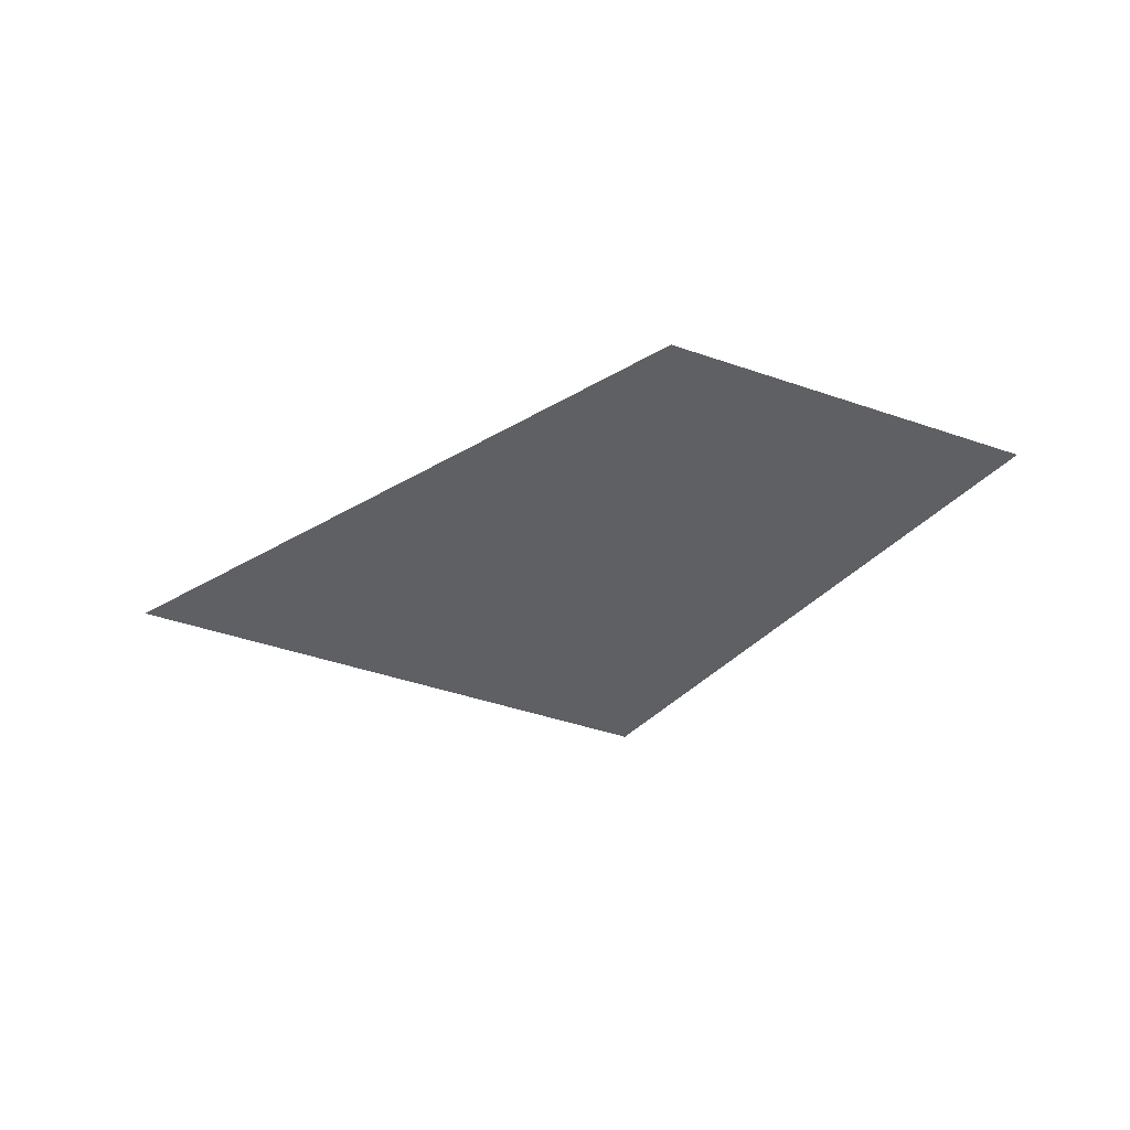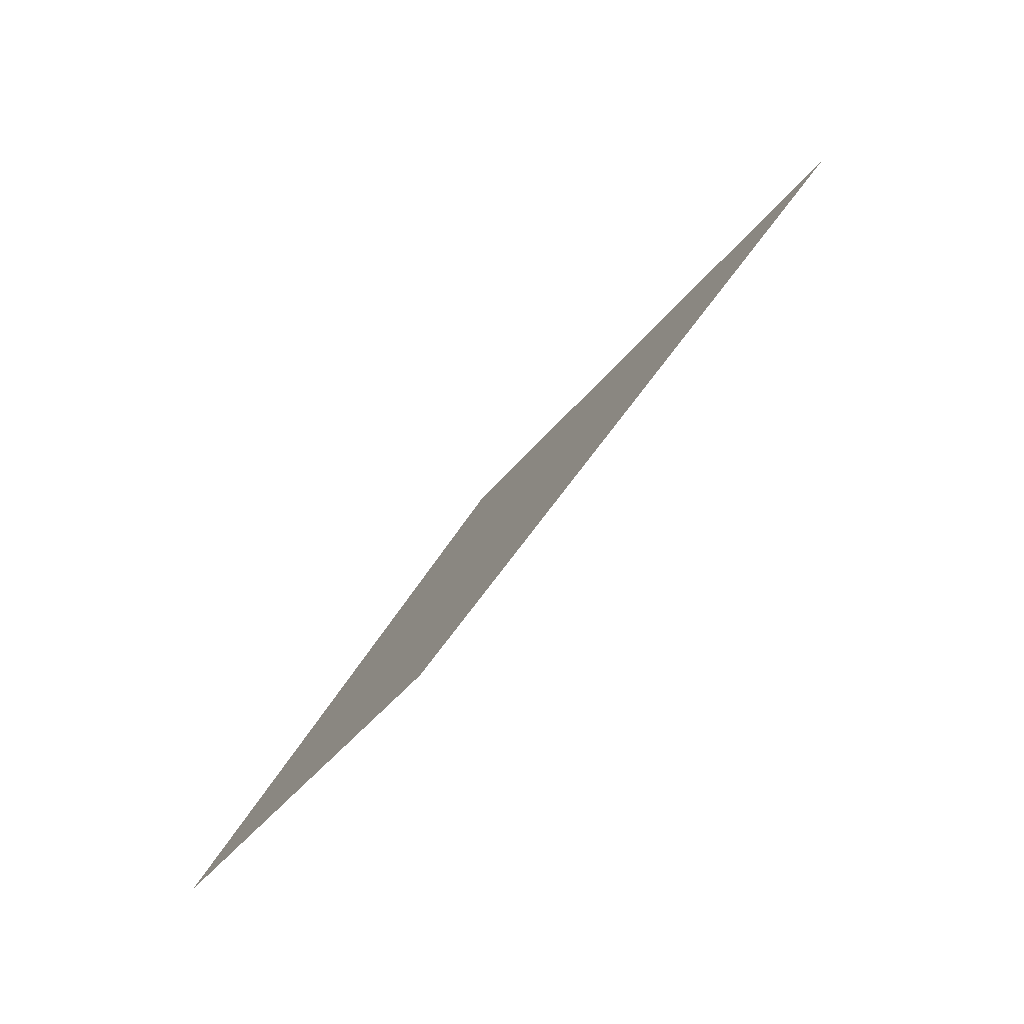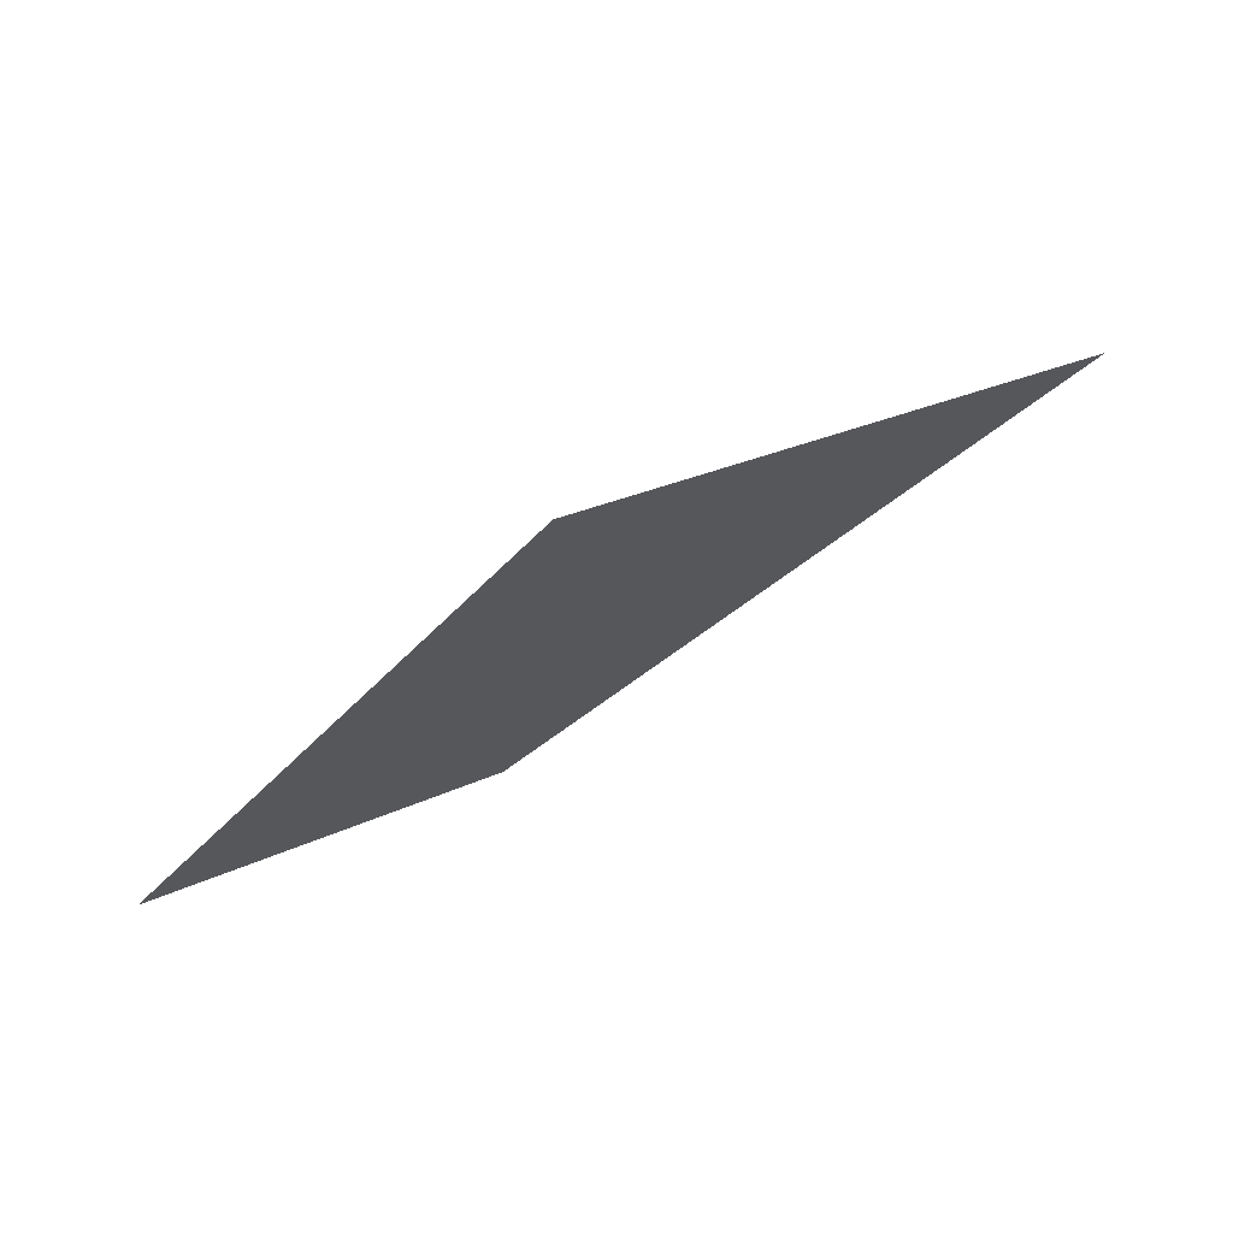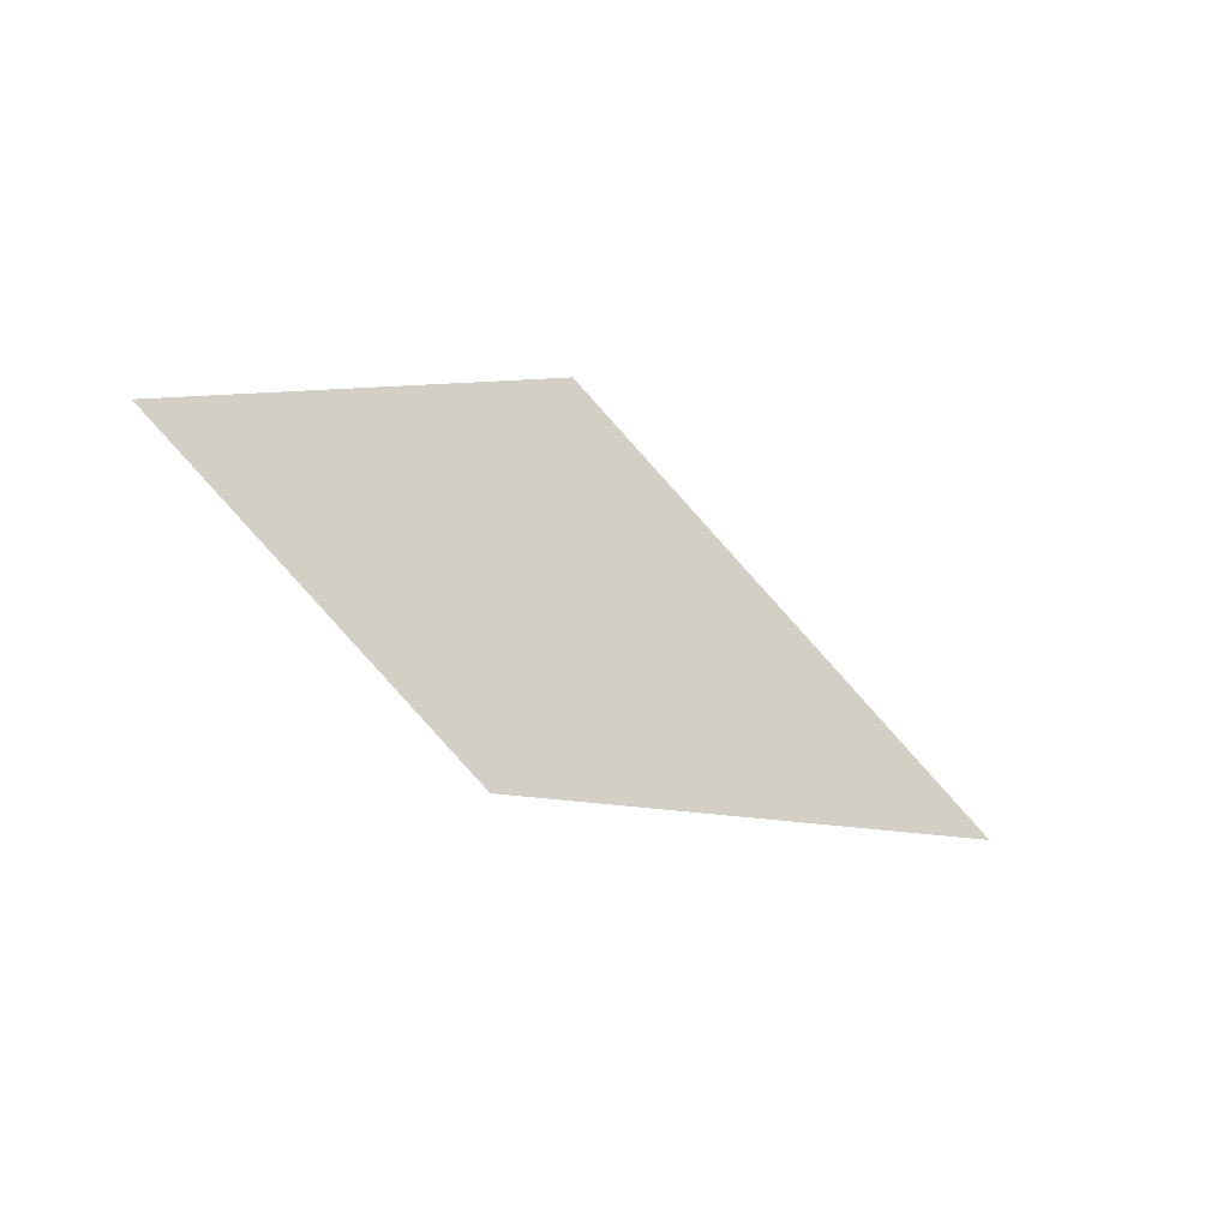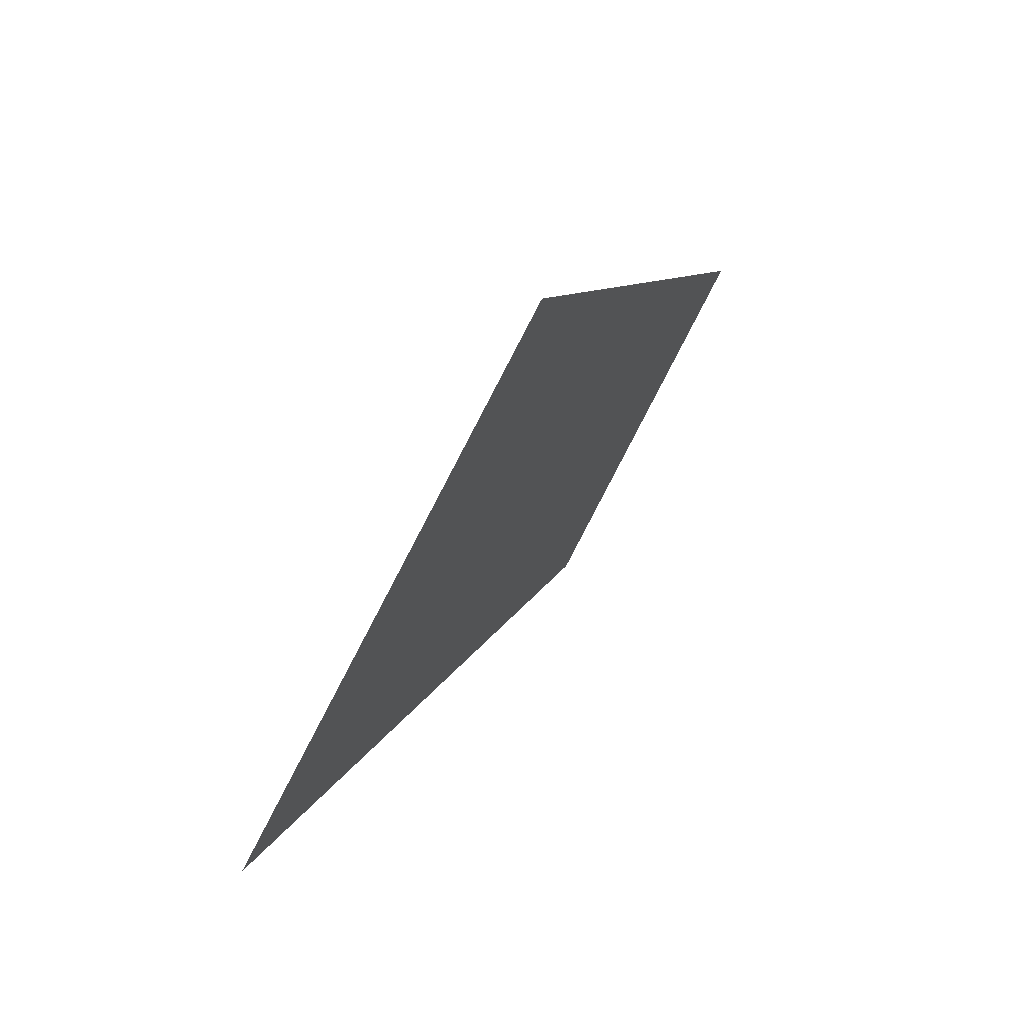
<metadata>
{"format":"obj","ext":"obj","renderer":"f3d","projection":"perspective","resolution":1024,"background":"white","views":[{"elev":-42.1,"azim":3.6,"up":"+Z"},{"elev":-79.9,"azim":-131.7,"up":"+Y"},{"elev":72.4,"azim":152.2,"up":"+Y"},{"elev":-51.2,"azim":138.4,"up":"+Y"},{"elev":60.3,"azim":-58.8,"up":"+Y"}]}
</metadata>
<code>
o section.022_Plane.023
v -0.1016 25.55 -0
v 1.259 26.22 0
v -2.414 26.96 -0
v -0.374 27.97 0
f 2 3 1
f 2 4 3

</code>
